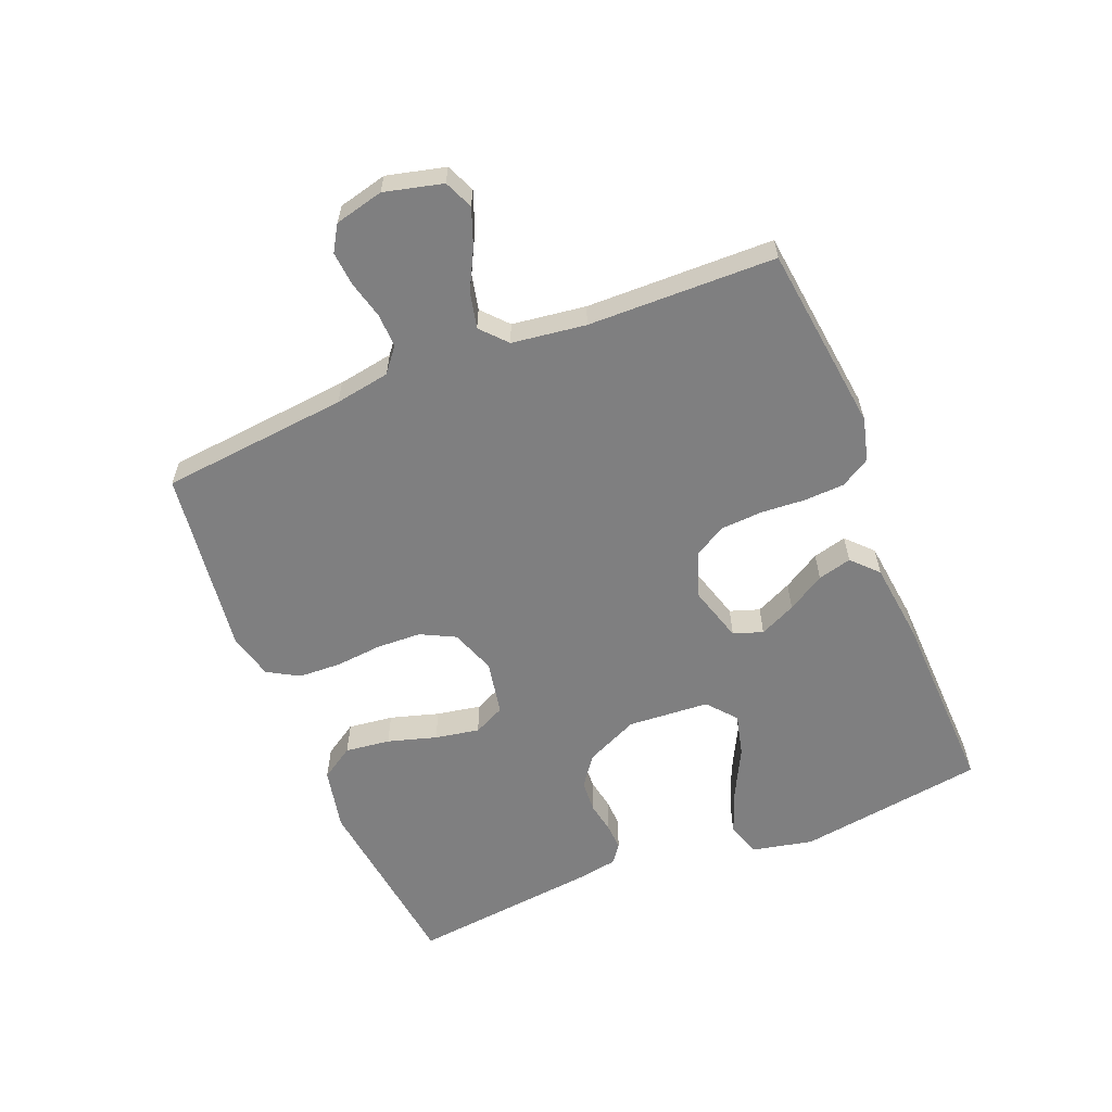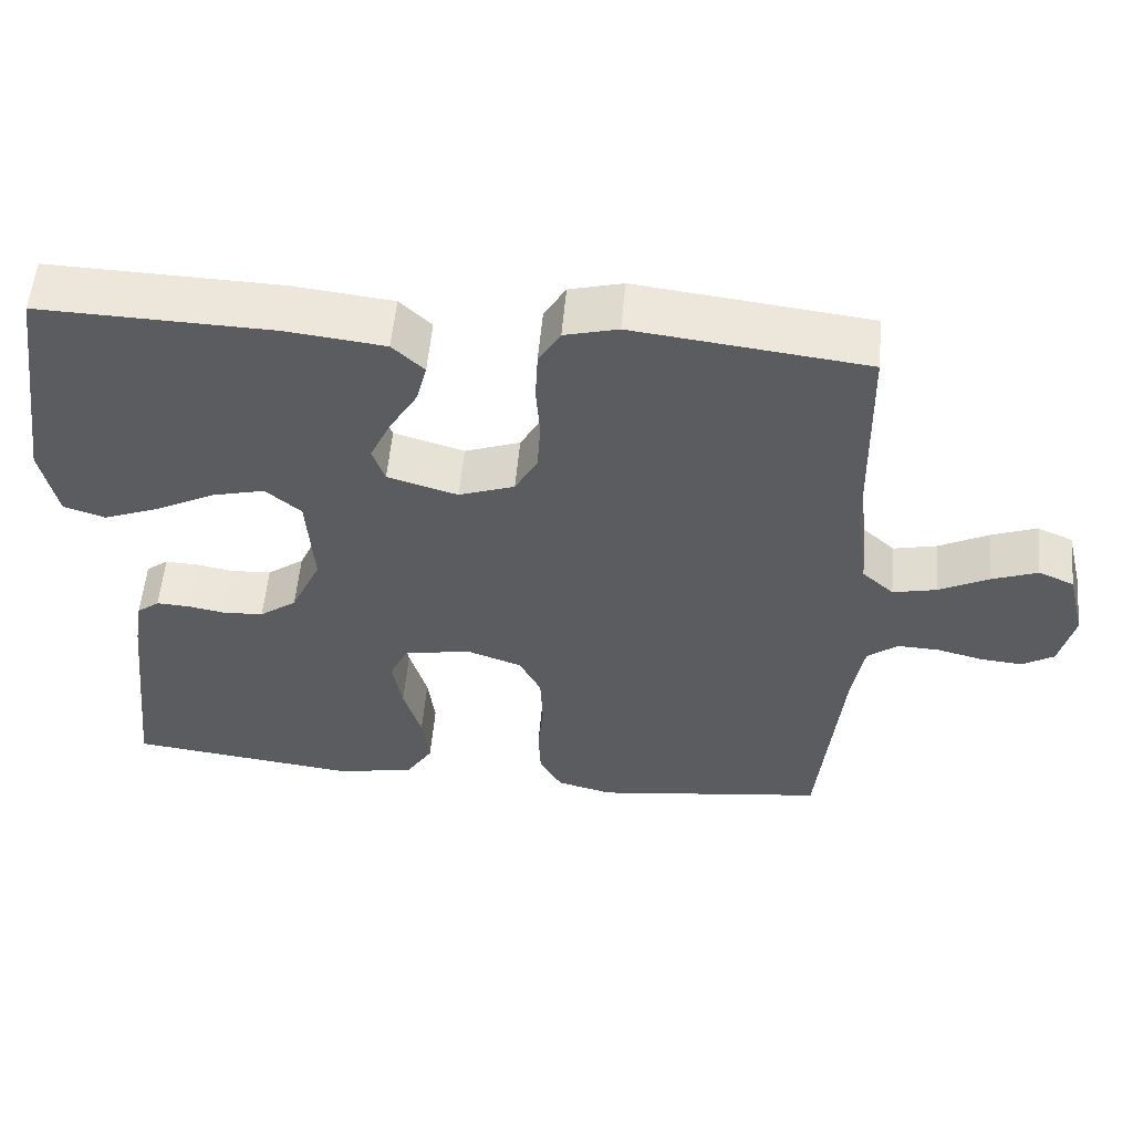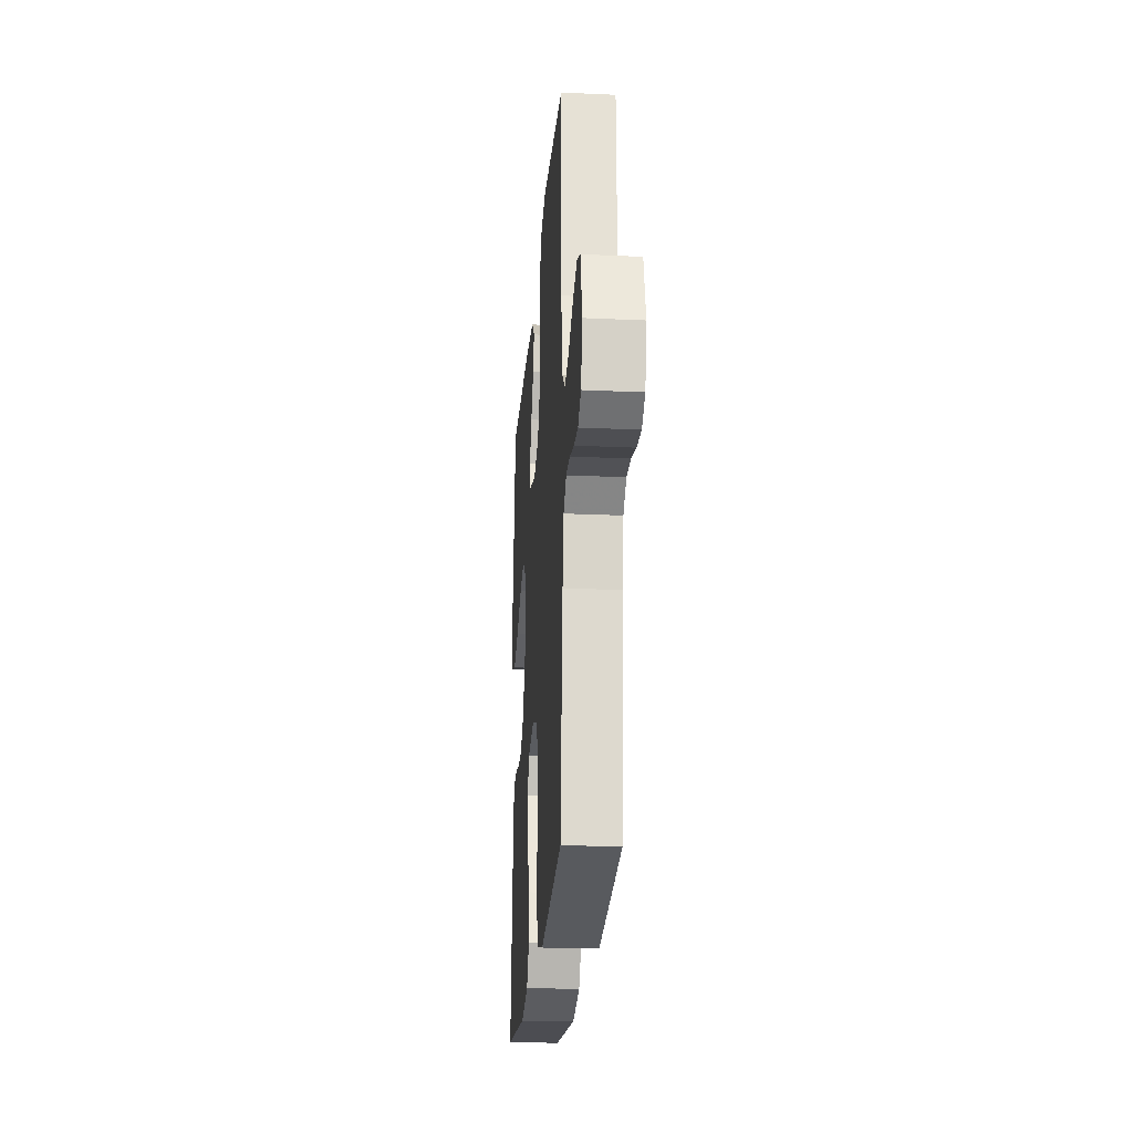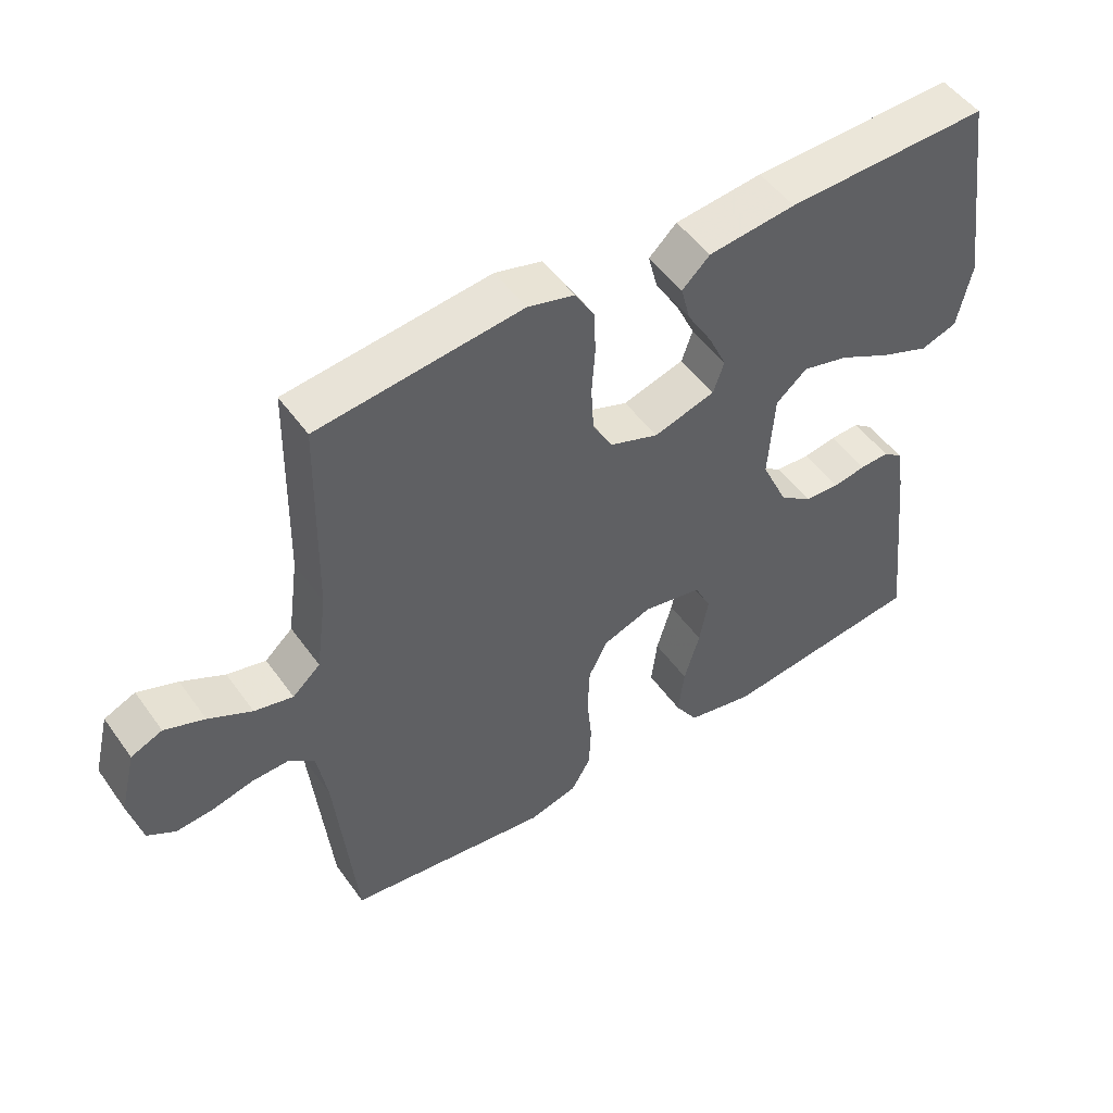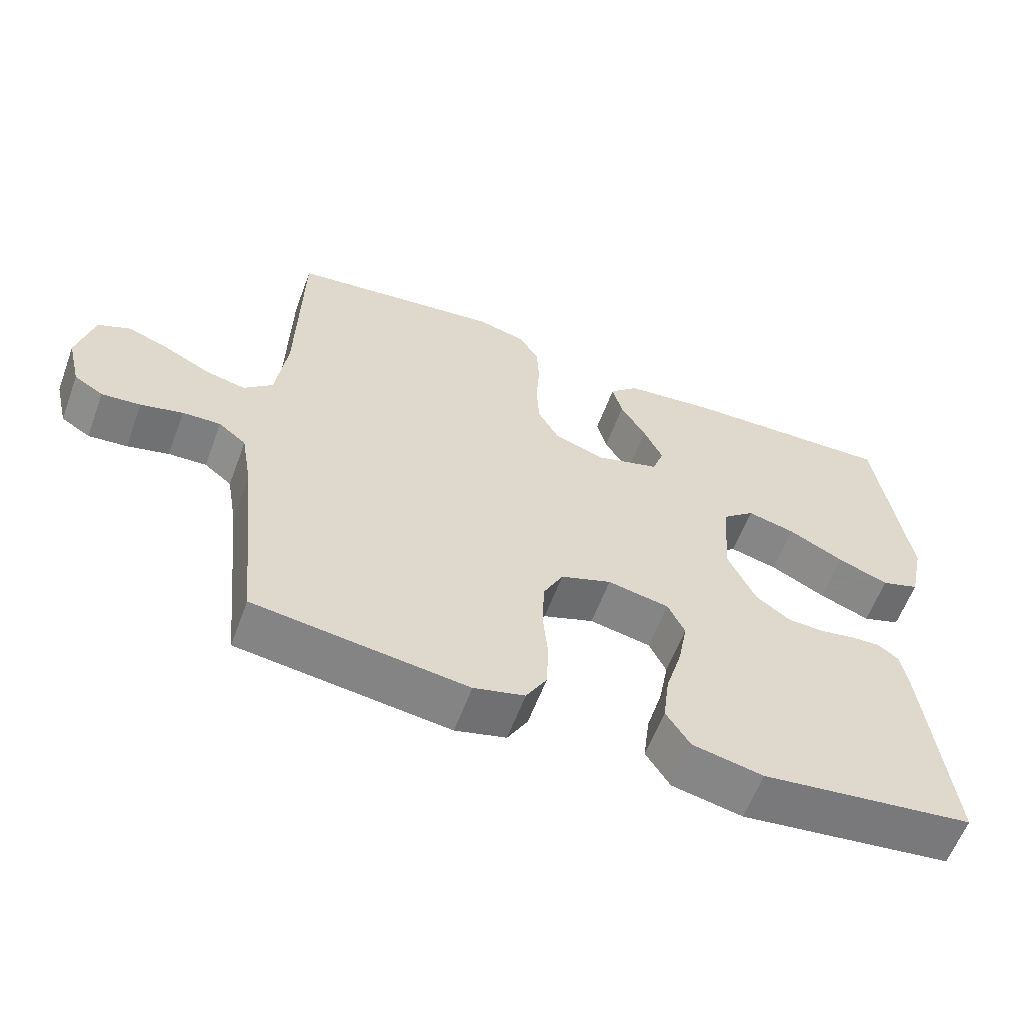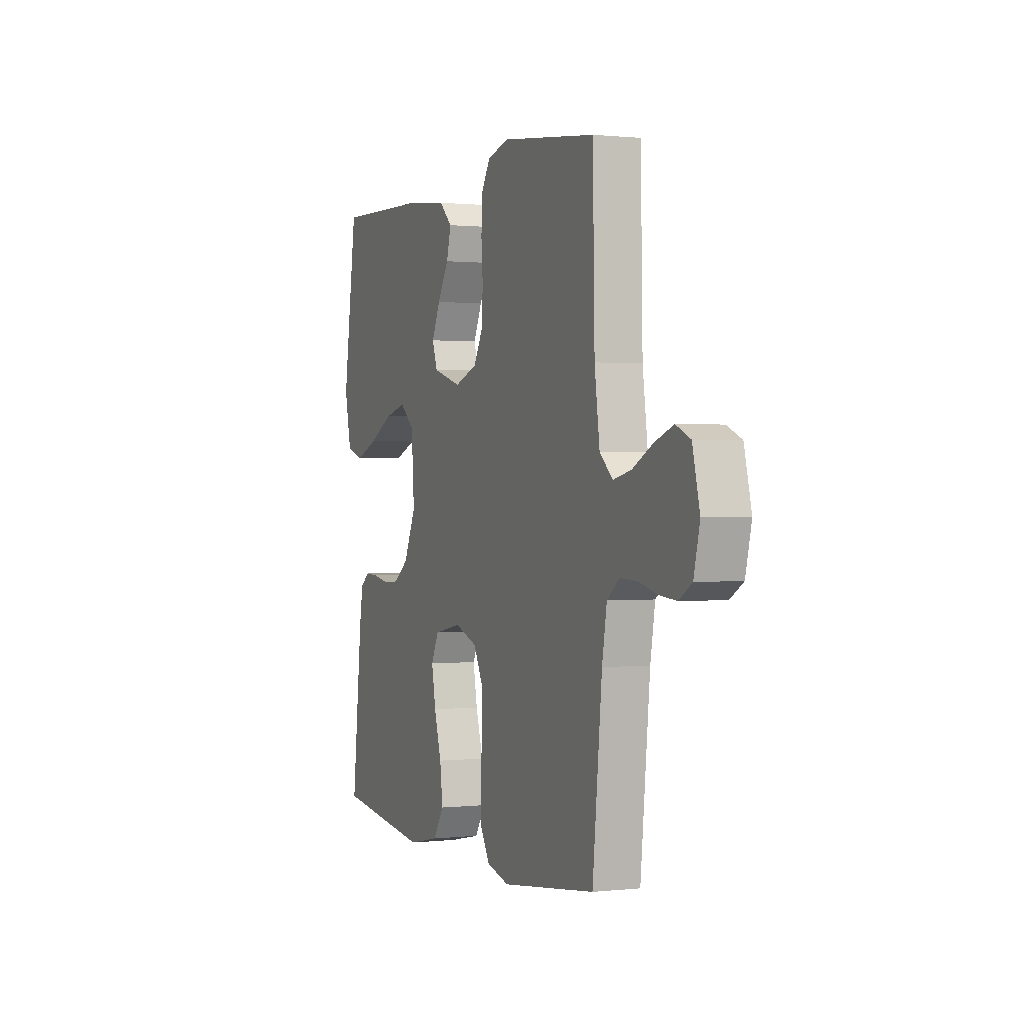
<metadata>
{"format":"obj","ext":"obj","renderer":"f3d","projection":"perspective","resolution":1024,"background":"white","views":[{"elev":-59.8,"azim":-67.9,"up":"+Y"},{"elev":55.3,"azim":-174.9,"up":"+Z"},{"elev":-23.3,"azim":-94.4,"up":"+Z"},{"elev":50.3,"azim":-34.3,"up":"+Z"},{"elev":-59.9,"azim":-20.3,"up":"+Z"},{"elev":0.7,"azim":-112.3,"up":"+Z"}]}
</metadata>
<code>
v -0.5 0.07 0.5
v -0.2 0.07 0.536
v -0.131 0.07 0.518
v -0.103 0.07 0.471
v -0.1 0.07 0.407
v -0.105 0.07 0.336
v -0.101 0.07 0.269
v -0.072 0.07 0.217
v 0 0.07 0.191
v 0.091 0.07 0.218
v 0.107 0.07 0.265
v 0.08 0.07 0.323
v 0.044 0.07 0.383
v 0.03 0.07 0.437
v 0.071 0.07 0.476
v 0.2 0.07 0.491
v 0.5 0.07 0.5
v 0.544 0.07 0.2
v 0.523 0.07 0.102
v 0.469 0.07 0.084
v 0.397 0.07 0.112
v 0.319 0.07 0.152
v 0.251 0.07 0.169
v 0.205 0.07 0.13
v 0.196 0.07 0
v 0.235 0.07 -0.085
v 0.283 0.07 -0.12
v 0.335 0.07 -0.123
v 0.384 0.07 -0.114
v 0.427 0.07 -0.112
v 0.456 0.07 -0.134
v 0.467 0.07 -0.2
v 0.5 0.07 -0.5
v 0.2 0.07 -0.537
v 0.1 0.07 -0.516
v 0.066 0.07 -0.463
v 0.075 0.07 -0.391
v 0.098 0.07 -0.313
v 0.111 0.07 -0.242
v 0.087 0.07 -0.192
v 0 0.07 -0.175
v -0.072 0.07 -0.201
v -0.1 0.07 -0.256
v -0.103 0.07 -0.327
v -0.096 0.07 -0.402
v -0.099 0.07 -0.47
v -0.128 0.07 -0.52
v -0.2 0.07 -0.539
v -0.5 0.07 -0.5
v -0.53 0.07 -0.2
v -0.545 0.07 -0.112
v -0.584 0.07 -0.081
v -0.638 0.07 -0.083
v -0.697 0.07 -0.098
v -0.752 0.07 -0.103
v -0.793 0.07 -0.078
v -0.812 0.07 0
v -0.789 0.07 0.093
v -0.743 0.07 0.113
v -0.684 0.07 0.091
v -0.62 0.07 0.058
v -0.563 0.07 0.045
v -0.522 0.07 0.082
v -0.506 0.07 0.2
v -0.5 0 0.5
v -0.2 0 0.536
v -0.131 0 0.518
v -0.103 0 0.471
v -0.1 0 0.407
v -0.105 0 0.336
v -0.101 0 0.269
v -0.072 0 0.217
v 0 0 0.191
v 0.091 0 0.218
v 0.107 0 0.265
v 0.08 0 0.323
v 0.044 0 0.383
v 0.03 0 0.437
v 0.071 0 0.476
v 0.2 0 0.491
v 0.5 0 0.5
v 0.544 0 0.2
v 0.523 0 0.102
v 0.469 0 0.084
v 0.397 0 0.112
v 0.319 0 0.152
v 0.251 0 0.169
v 0.205 0 0.13
v 0.196 0 0
v 0.235 0 -0.085
v 0.283 0 -0.12
v 0.335 0 -0.123
v 0.384 0 -0.114
v 0.427 0 -0.112
v 0.456 0 -0.134
v 0.467 0 -0.2
v 0.5 0 -0.5
v 0.2 0 -0.537
v 0.1 0 -0.516
v 0.066 0 -0.463
v 0.075 0 -0.391
v 0.098 0 -0.313
v 0.111 0 -0.242
v 0.087 0 -0.192
v 0 0 -0.175
v -0.072 0 -0.201
v -0.1 0 -0.256
v -0.103 0 -0.327
v -0.096 0 -0.402
v -0.099 0 -0.47
v -0.128 0 -0.52
v -0.2 0 -0.539
v -0.5 0 -0.5
v -0.53 0 -0.2
v -0.545 0 -0.112
v -0.584 0 -0.081
v -0.638 0 -0.083
v -0.697 0 -0.098
v -0.752 0 -0.103
v -0.793 0 -0.078
v -0.812 0 0
v -0.789 0 0.093
v -0.743 0 0.113
v -0.684 0 0.091
v -0.62 0 0.058
v -0.563 0 0.045
v -0.522 0 0.082
v -0.506 0 0.2
f 58 59 60 61
f 58 61 62
f 57 58 62
f 56 57 62
f 53 54 55 56
f 52 53 56 62
f 51 52 62 63
f 47 48 49 50
f 44 45 46 47
f 43 44 47 50
f 42 43 50 51
f 35 36 37 38
f 35 38 39
f 34 35 39
f 33 34 39
f 32 33 39 40
f 28 29 30 31
f 27 28 31 32
f 19 20 21 22
f 19 22 23
f 18 19 23
f 17 18 23
f 16 17 23 24
f 12 13 14 15
f 11 12 15 16
f 10 11 16 24
f 3 4 5 6
f 3 6 7
f 64 1 2 3
f 64 3 7
f 63 64 7 8
f 41 42 51 63
f 41 63 8 9
f 27 32 40 41
f 26 27 41
f 25 26 41 9
f 9 10 24 25
f 125 124 123 122
f 126 125 122
f 126 122 121
f 126 121 120
f 120 119 118 117
f 126 120 117 116
f 127 126 116 115
f 114 113 112 111
f 111 110 109 108
f 114 111 108 107
f 115 114 107 106
f 102 101 100 99
f 103 102 99
f 103 99 98
f 103 98 97
f 104 103 97 96
f 95 94 93 92
f 96 95 92 91
f 86 85 84 83
f 87 86 83
f 87 83 82
f 87 82 81
f 88 87 81 80
f 79 78 77 76
f 80 79 76 75
f 88 80 75 74
f 70 69 68 67
f 71 70 67
f 67 66 65 128
f 71 67 128
f 72 71 128 127
f 127 115 106 105
f 73 72 127 105
f 105 104 96 91
f 105 91 90
f 73 105 90 89
f 89 88 74 73
f 1 65 66 2
f 2 66 67 3
f 3 67 68 4
f 4 68 69 5
f 5 69 70 6
f 6 70 71 7
f 7 71 72 8
f 8 72 73 9
f 9 73 74 10
f 10 74 75 11
f 11 75 76 12
f 12 76 77 13
f 13 77 78 14
f 14 78 79 15
f 15 79 80 16
f 16 80 81 17
f 17 81 82 18
f 18 82 83 19
f 19 83 84 20
f 20 84 85 21
f 21 85 86 22
f 22 86 87 23
f 23 87 88 24
f 24 88 89 25
f 25 89 90 26
f 26 90 91 27
f 27 91 92 28
f 28 92 93 29
f 29 93 94 30
f 30 94 95 31
f 31 95 96 32
f 32 96 97 33
f 33 97 98 34
f 34 98 99 35
f 35 99 100 36
f 36 100 101 37
f 37 101 102 38
f 38 102 103 39
f 39 103 104 40
f 40 104 105 41
f 41 105 106 42
f 42 106 107 43
f 43 107 108 44
f 44 108 109 45
f 45 109 110 46
f 46 110 111 47
f 47 111 112 48
f 48 112 113 49
f 49 113 114 50
f 50 114 115 51
f 51 115 116 52
f 52 116 117 53
f 53 117 118 54
f 54 118 119 55
f 55 119 120 56
f 56 120 121 57
f 57 121 122 58
f 58 122 123 59
f 59 123 124 60
f 60 124 125 61
f 61 125 126 62
f 62 126 127 63
f 63 127 128 64
f 64 128 65 1

</code>
